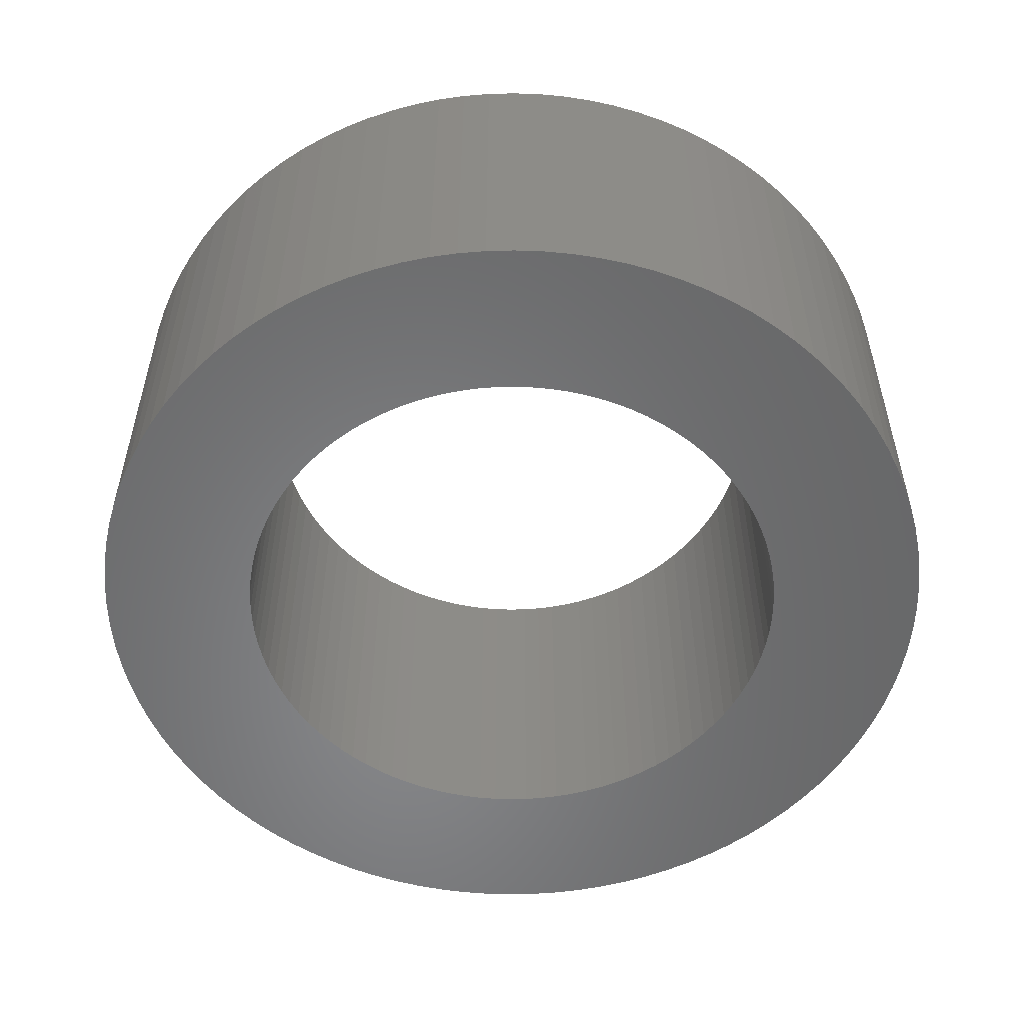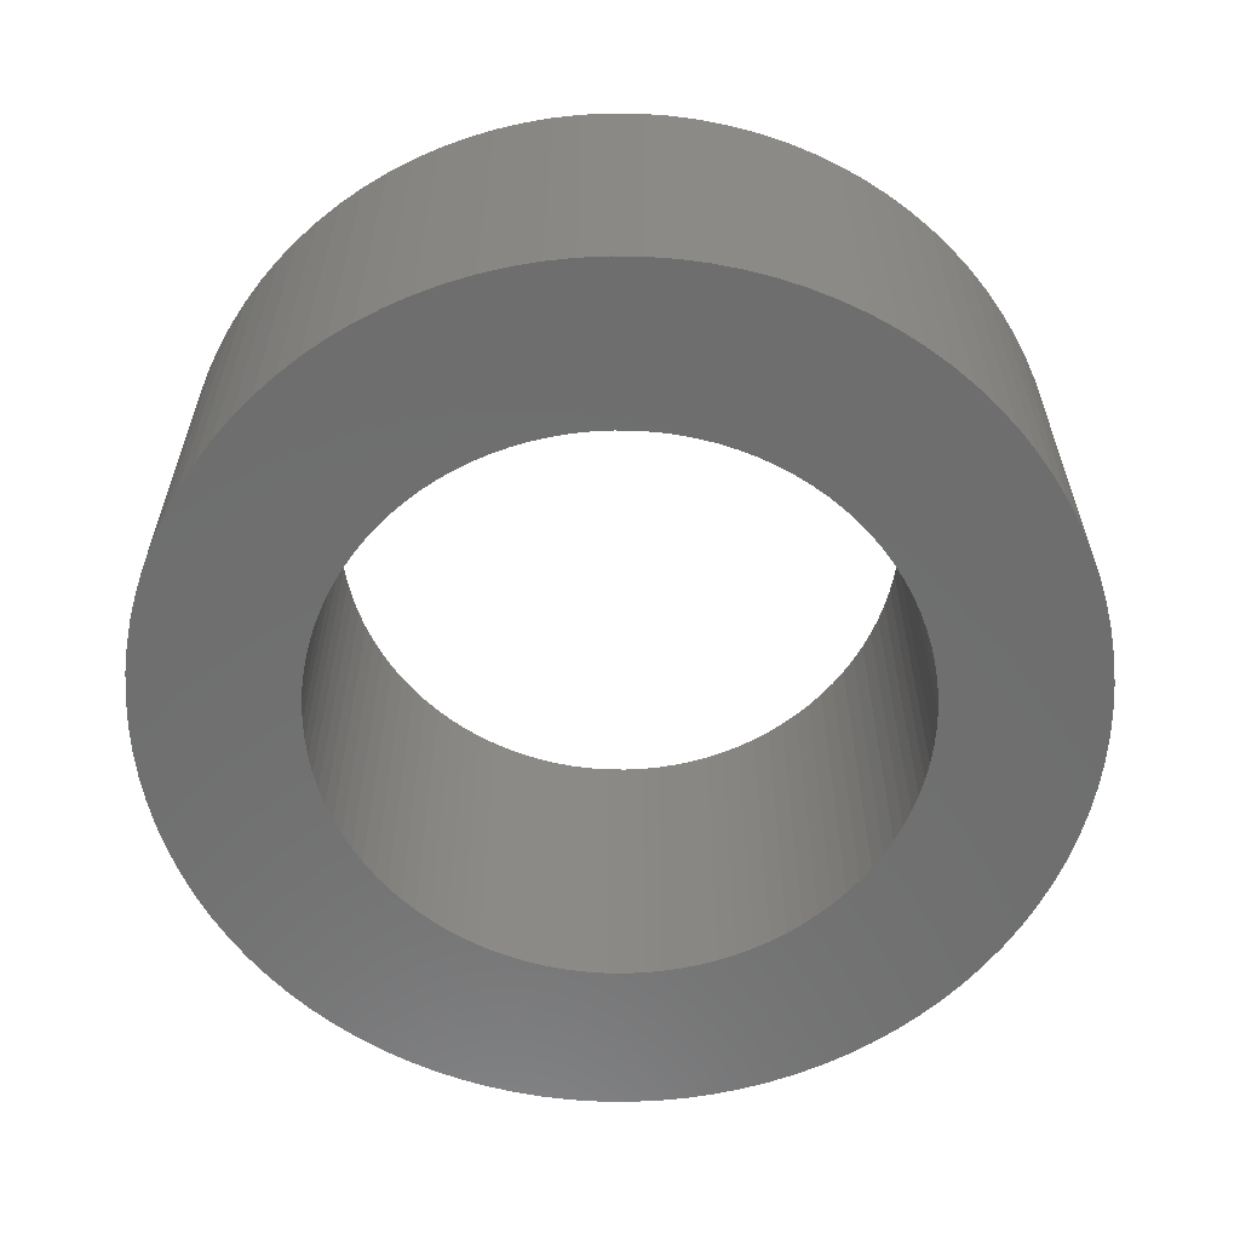
<metadata>
{"format":"stl","ext":"stl","renderer":"f3d","projection":"perspective","resolution":1024,"background":"white","views":[{"elev":-54.2,"azim":129.3,"up":"+Z"},{"elev":-60.4,"azim":94.6,"up":"+Z"}]}
</metadata>
<code>
# stl→obj: 400 verts, 800 faces
v -6.2 0 0
v -6.188 0.3893 0
v -6.188 -0.3893 0
v -6.151 0.7771 0
v -6.09 1.162 0
v -6.005 1.542 0
v -5.897 1.916 0
v -5.765 2.282 0
v -5.61 2.64 0
v -5.433 2.987 0
v -5.235 3.322 0
v -5.016 3.644 0
v -4.777 3.952 0
v -4.52 4.244 0
v -4.244 4.52 0
v -3.952 4.777 0
v -3.644 5.016 0
v -3.322 5.235 0
v -2.987 5.433 0
v -2.64 5.61 0
v -2.282 5.765 0
v -1.916 5.897 0
v -1.542 6.005 0
v -1.162 6.09 0
v -0.7771 6.151 0
v -0.3893 6.188 0
v 0 6.2 0
v 0.3893 6.188 0
v -2.351 3.236 0
v 0.7771 6.151 0
v -1.703 3.619 0
v 1.162 6.09 0
v -1.236 3.804 0
v 1.542 6.005 0
v -0.7495 3.929 0
v 1.916 5.897 0
v -0.2512 3.992 0
v 2.282 5.765 0
v 0.2512 3.992 0
v 2.64 5.61 0
v 0.5013 3.968 0
v 2.987 5.433 0
v 0.9948 3.874 0
v 3.322 5.235 0
v 1.236 3.804 0
v 3.644 5.016 0
v 1.472 3.719 0
v 3.952 4.777 0
v 1.927 3.505 0
v 4.244 4.52 0
v 2.143 3.377 0
v 4.52 4.244 0
v 2.55 3.082 0
v 4.777 3.952 0
v 2.738 2.916 0
v 5.016 3.644 0
v 2.916 2.738 0
v 5.235 3.322 0
v 3.236 2.351 0
v 5.433 2.987 0
v 3.377 2.143 0
v 5.61 2.64 0
v 3.505 1.927 0
v 5.765 2.282 0
v 3.619 1.703 0
v 5.897 1.916 0
v 3.804 1.236 0
v 6.005 1.542 0
v 3.874 0.9948 0
v 6.09 1.162 0
v 3.929 0.7495 0
v 6.151 0.7771 0
v 3.992 0.2512 0
v 6.188 0.3893 0
v 4 0 0
v 6.2 0 0
v 3.992 -0.2512 0
v 6.188 -0.3893 0
v 3.968 -0.5013 0
v 6.151 -0.7771 0
v 3.874 -0.9948 0
v 6.09 -1.162 0
v 3.804 -1.236 0
v 6.005 -1.542 0
v 3.719 -1.472 0
v 5.897 -1.916 0
v 3.619 -1.703 0
v 5.765 -2.282 0
v 3.377 -2.143 0
v 5.61 -2.64 0
v 3.236 -2.351 0
v 5.433 -2.987 0
v 3.082 -2.55 0
v 5.235 -3.322 0
v 2.738 -2.916 0
v 5.016 -3.644 0
v 2.55 -3.082 0
v 4.777 -3.952 0
v 2.143 -3.377 0
v 4.52 -4.244 0
v 1.927 -3.505 0
v 4.244 -4.52 0
v 1.703 -3.619 0
v 3.952 -4.777 0
v 1.236 -3.804 0
v 3.644 -5.016 0
v 0.9948 -3.874 0
v 3.322 -5.235 0
v 0.5013 -3.968 0
v 2.987 -5.433 0
v 0 -4 0
v 2.64 -5.61 0
v -0.5013 -3.968 0
v 2.282 -5.765 0
v -0.9948 -3.874 0
v 1.916 -5.897 0
v -1.472 -3.719 0
v 1.542 -6.005 0
v -2.143 -3.377 0
v 1.162 -6.09 0
v 0.7771 -6.151 0
v 0.3893 -6.188 0
v 0 -6.2 0
v -0.3893 -6.188 0
v -0.7771 -6.151 0
v -1.162 -6.09 0
v -1.542 -6.005 0
v -1.916 -5.897 0
v -2.282 -5.765 0
v -2.64 -5.61 0
v -2.987 -5.433 0
v -3.322 -5.235 0
v -3.644 -5.016 0
v -3.952 -4.777 0
v -4.244 -4.52 0
v -4.52 -4.244 0
v -4.777 -3.952 0
v -5.016 -3.644 0
v -5.235 -3.322 0
v -5.433 -2.987 0
v -5.61 -2.64 0
v -5.765 -2.282 0
v -5.897 -1.916 0
v -6.005 -1.542 0
v -6.09 -1.162 0
v -6.151 -0.7771 0
v -3.992 -0.2512 0
v -4 0 0
v -3.968 -0.5013 0
v -3.929 -0.7495 0
v -3.874 -0.9948 0
v -3.804 -1.236 0
v -3.719 -1.472 0
v -3.619 -1.703 0
v -3.505 -1.927 0
v -3.377 -2.143 0
v -3.236 -2.351 0
v -3.082 -2.55 0
v -2.738 -2.916 0
v -2.916 -2.738 0
v -2.351 -3.236 0
v -2.55 -3.082 0
v -1.927 -3.505 0
v -1.703 -3.619 0
v -1.236 -3.804 0
v -0.7495 -3.929 0
v -0.2512 -3.992 0
v 0.2512 -3.992 0
v 0.7495 -3.929 0
v 1.472 -3.719 0
v 2.351 -3.236 0
v 2.916 -2.738 0
v 3.505 -1.927 0
v 3.929 -0.7495 0
v 3.968 0.5013 0
v 3.719 1.472 0
v 3.082 2.55 0
v 2.351 3.236 0
v 1.703 3.619 0
v 0.7495 3.929 0
v 0 4 0
v -0.5013 3.968 0
v -0.9948 3.874 0
v -1.472 3.719 0
v -1.927 3.505 0
v -2.143 3.377 0
v -2.55 3.082 0
v -3.082 2.55 0
v -2.916 2.738 0
v -2.738 2.916 0
v -3.236 2.351 0
v -3.377 2.143 0
v -3.505 1.927 0
v -3.619 1.703 0
v -3.719 1.472 0
v -3.804 1.236 0
v -3.874 0.9948 0
v -3.929 0.7495 0
v -3.968 0.5013 0
v -3.992 0.2512 0
v -6.2 0 5
v -6.188 0.3893 5
v -6.188 -0.3893 5
v -6.151 -0.7771 5
v -6.09 -1.162 5
v -6.005 -1.542 5
v -5.897 -1.916 5
v -5.765 -2.282 5
v -5.61 -2.64 5
v -5.433 -2.987 5
v -5.235 -3.322 5
v -5.016 -3.644 5
v -4.777 -3.952 5
v -4.52 -4.244 5
v -4.244 -4.52 5
v -3.952 -4.777 5
v -3.644 -5.016 5
v -3.322 -5.235 5
v -2.987 -5.433 5
v -2.64 -5.61 5
v -2.282 -5.765 5
v -1.916 -5.897 5
v -1.542 -6.005 5
v -1.162 -6.09 5
v -0.7771 -6.151 5
v -0.3893 -6.188 5
v 0 -6.2 5
v 0.3893 -6.188 5
v 0.7771 -6.151 5
v 1.162 -6.09 5
v 1.542 -6.005 5
v 1.916 -5.897 5
v 2.282 -5.765 5
v 2.64 -5.61 5
v 2.987 -5.433 5
v 3.322 -5.235 5
v 3.644 -5.016 5
v 3.952 -4.777 5
v 4.244 -4.52 5
v 4.52 -4.244 5
v 4.777 -3.952 5
v 5.016 -3.644 5
v 5.235 -3.322 5
v 5.433 -2.987 5
v 5.61 -2.64 5
v 5.765 -2.282 5
v 5.897 -1.916 5
v 6.005 -1.542 5
v 6.09 -1.162 5
v 6.151 -0.7771 5
v 6.188 -0.3893 5
v 6.2 0 5
v 6.188 0.3893 5
v 6.151 0.7771 5
v 6.09 1.162 5
v 6.005 1.542 5
v 5.897 1.916 5
v 5.765 2.282 5
v 5.61 2.64 5
v 5.433 2.987 5
v 5.235 3.322 5
v 5.016 3.644 5
v 4.777 3.952 5
v 4.52 4.244 5
v 4.244 4.52 5
v 3.952 4.777 5
v 3.644 5.016 5
v 3.322 5.235 5
v 2.987 5.433 5
v 2.64 5.61 5
v 2.282 5.765 5
v 1.916 5.897 5
v 1.542 6.005 5
v 1.162 6.09 5
v 0.7771 6.151 5
v 0.3893 6.188 5
v 0 6.2 5
v -0.3893 6.188 5
v -0.7771 6.151 5
v -1.162 6.09 5
v -1.542 6.005 5
v -1.916 5.897 5
v -2.282 5.765 5
v -2.64 5.61 5
v -2.987 5.433 5
v -3.322 5.235 5
v -3.644 5.016 5
v -3.952 4.777 5
v -4.244 4.52 5
v -4.52 4.244 5
v -4.777 3.952 5
v -5.016 3.644 5
v -5.235 3.322 5
v -5.433 2.987 5
v -5.61 2.64 5
v -5.765 2.282 5
v -5.897 1.916 5
v -6.005 1.542 5
v -6.09 1.162 5
v -6.151 0.7771 5
v -4 0 5
v -3.992 -0.2512 5
v -3.992 0.2512 5
v -3.968 0.5013 5
v -3.929 0.7495 5
v -3.874 0.9948 5
v -3.804 1.236 5
v -3.719 1.472 5
v -3.619 1.703 5
v -3.505 1.927 5
v -3.377 2.143 5
v -3.236 2.351 5
v -3.082 2.55 5
v -2.916 2.738 5
v -2.738 2.916 5
v -2.55 3.082 5
v -2.351 3.236 5
v -2.143 3.377 5
v -1.927 3.505 5
v -1.703 3.619 5
v -1.472 3.719 5
v -1.236 3.804 5
v -0.9948 3.874 5
v -0.7495 3.929 5
v -0.5013 3.968 5
v -0.2512 3.992 5
v 0 4 5
v 0.2512 3.992 5
v 0.5013 3.968 5
v 0.7495 3.929 5
v 0.9948 3.874 5
v 1.236 3.804 5
v 1.472 3.719 5
v 1.703 3.619 5
v 1.927 3.505 5
v 2.143 3.377 5
v 2.351 3.236 5
v 2.55 3.082 5
v 2.738 2.916 5
v 2.916 2.738 5
v 3.082 2.55 5
v 3.236 2.351 5
v 3.377 2.143 5
v 3.505 1.927 5
v 3.619 1.703 5
v 3.719 1.472 5
v 3.804 1.236 5
v 3.874 0.9948 5
v 3.929 0.7495 5
v 3.968 0.5013 5
v 3.992 0.2512 5
v 4 0 5
v 3.992 -0.2512 5
v 3.968 -0.5013 5
v 3.929 -0.7495 5
v 3.874 -0.9948 5
v 3.804 -1.236 5
v 3.719 -1.472 5
v 3.619 -1.703 5
v 3.505 -1.927 5
v 3.377 -2.143 5
v 3.236 -2.351 5
v 3.082 -2.55 5
v 2.916 -2.738 5
v 2.738 -2.916 5
v 2.55 -3.082 5
v 2.351 -3.236 5
v 2.143 -3.377 5
v 1.927 -3.505 5
v 1.703 -3.619 5
v 1.472 -3.719 5
v 1.236 -3.804 5
v 0.9948 -3.874 5
v 0.7495 -3.929 5
v 0.5013 -3.968 5
v 0.2512 -3.992 5
v 0 -4 5
v -0.2512 -3.992 5
v -0.5013 -3.968 5
v -0.7495 -3.929 5
v -0.9948 -3.874 5
v -1.236 -3.804 5
v -1.472 -3.719 5
v -1.703 -3.619 5
v -1.927 -3.505 5
v -2.143 -3.377 5
v -2.351 -3.236 5
v -2.55 -3.082 5
v -2.738 -2.916 5
v -2.916 -2.738 5
v -3.082 -2.55 5
v -3.236 -2.351 5
v -3.377 -2.143 5
v -3.505 -1.927 5
v -3.619 -1.703 5
v -3.719 -1.472 5
v -3.804 -1.236 5
v -3.874 -0.9948 5
v -3.929 -0.7495 5
v -3.968 -0.5013 5
f 1 2 3
f 3 2 4
f 3 4 5
f 3 5 6
f 3 6 7
f 3 7 8
f 3 8 9
f 3 9 10
f 3 10 11
f 3 11 12
f 3 12 13
f 3 13 14
f 3 14 15
f 3 15 16
f 3 16 17
f 3 17 18
f 3 18 19
f 3 19 20
f 3 20 21
f 3 21 22
f 3 22 23
f 3 23 24
f 3 24 25
f 3 25 26
f 3 26 27
f 3 27 28
f 29 28 30
f 31 30 32
f 33 32 34
f 35 34 36
f 37 36 38
f 39 38 40
f 41 40 42
f 43 42 44
f 45 44 46
f 47 46 48
f 49 48 50
f 51 50 52
f 53 52 54
f 55 54 56
f 57 56 58
f 59 58 60
f 61 60 62
f 63 62 64
f 65 64 66
f 67 66 68
f 69 68 70
f 71 70 72
f 73 72 74
f 75 74 76
f 77 76 78
f 79 78 80
f 81 80 82
f 83 82 84
f 85 84 86
f 87 86 88
f 89 88 90
f 91 90 92
f 93 92 94
f 95 94 96
f 97 96 98
f 99 98 100
f 101 100 102
f 103 102 104
f 105 104 106
f 107 106 108
f 109 108 110
f 111 110 112
f 113 112 114
f 115 114 116
f 117 116 118
f 119 118 120
f 3 120 121
f 3 121 122
f 3 122 123
f 3 123 124
f 3 124 125
f 3 125 126
f 3 126 127
f 3 127 128
f 3 128 129
f 3 129 130
f 3 130 131
f 3 131 132
f 3 132 133
f 3 133 134
f 3 134 135
f 3 135 136
f 3 136 137
f 3 137 138
f 3 138 139
f 3 139 140
f 3 140 141
f 3 141 142
f 3 142 143
f 3 143 144
f 3 144 145
f 3 145 146
f 147 3 148
f 149 3 147
f 150 3 149
f 151 3 150
f 152 3 151
f 153 3 152
f 154 3 153
f 155 3 154
f 156 3 155
f 157 3 156
f 158 3 157
f 159 3 160
f 3 158 160
f 119 120 161
f 3 159 162
f 3 162 120
f 162 161 120
f 163 118 119
f 164 118 163
f 117 118 164
f 165 116 117
f 115 116 165
f 166 114 115
f 113 114 166
f 167 112 113
f 111 112 167
f 168 110 111
f 109 110 168
f 169 108 109
f 107 108 169
f 170 104 105
f 103 104 170
f 105 106 107
f 171 98 99
f 97 98 171
f 99 100 101
f 172 94 95
f 93 94 172
f 95 96 97
f 101 102 103
f 173 88 89
f 87 88 173
f 89 90 91
f 91 92 93
f 174 80 81
f 79 80 174
f 81 82 83
f 83 84 85
f 73 74 75
f 175 72 73
f 75 76 77
f 77 78 79
f 85 86 87
f 176 66 67
f 65 66 176
f 67 68 69
f 69 70 71
f 177 58 59
f 71 72 175
f 55 56 57
f 53 54 55
f 178 52 53
f 51 52 178
f 49 50 51
f 179 48 49
f 47 48 179
f 45 46 47
f 43 44 45
f 180 42 43
f 41 42 180
f 39 40 41
f 181 38 39
f 37 38 181
f 182 36 37
f 35 36 182
f 183 34 35
f 33 34 183
f 184 32 33
f 31 32 184
f 185 30 31
f 29 30 186
f 186 30 185
f 187 28 29
f 188 3 189
f 190 28 187
f 3 28 190
f 3 190 189
f 191 3 188
f 192 3 191
f 193 3 192
f 194 3 193
f 195 3 194
f 196 3 195
f 197 3 196
f 198 3 197
f 199 3 198
f 200 3 199
f 148 3 200
f 57 58 177
f 59 60 61
f 61 62 63
f 63 64 65
f 1 201 2
f 2 201 202
f 1 3 201
f 201 3 203
f 3 146 203
f 203 146 204
f 146 145 204
f 204 145 205
f 145 144 205
f 205 144 206
f 144 143 206
f 206 143 207
f 143 142 207
f 207 142 208
f 142 141 208
f 208 141 209
f 141 140 209
f 209 140 210
f 140 139 210
f 210 139 211
f 139 138 211
f 211 138 212
f 138 137 212
f 212 137 213
f 137 136 213
f 213 136 214
f 214 136 135
f 215 214 135
f 215 135 134
f 216 215 134
f 216 134 133
f 217 216 133
f 217 133 132
f 218 217 132
f 218 132 131
f 219 218 131
f 219 131 130
f 220 219 130
f 220 130 129
f 221 220 129
f 221 129 128
f 222 221 128
f 222 128 127
f 223 222 127
f 223 127 126
f 224 223 126
f 224 126 125
f 225 224 125
f 225 125 124
f 226 225 124
f 226 124 123
f 227 226 123
f 227 123 122
f 228 227 122
f 228 122 121
f 229 228 121
f 229 121 120
f 230 229 120
f 230 120 118
f 231 230 118
f 231 118 116
f 232 231 116
f 232 116 114
f 233 232 114
f 233 114 112
f 234 233 112
f 234 112 110
f 235 234 110
f 235 110 108
f 236 235 108
f 236 108 106
f 237 236 106
f 237 106 104
f 238 237 104
f 238 104 102
f 239 238 102
f 239 102 100
f 240 239 100
f 240 100 98
f 241 240 98
f 241 98 96
f 242 241 96
f 242 96 94
f 243 242 94
f 243 94 92
f 244 243 92
f 244 92 90
f 245 244 90
f 245 90 88
f 246 245 88
f 246 88 86
f 247 246 86
f 247 86 84
f 248 247 84
f 248 84 82
f 249 248 82
f 249 82 80
f 250 249 80
f 250 80 78
f 251 250 78
f 251 78 76
f 252 251 76
f 76 74 253
f 252 76 253
f 74 72 254
f 253 74 254
f 72 70 255
f 254 72 255
f 70 68 256
f 255 70 256
f 68 66 257
f 256 68 257
f 66 64 258
f 257 66 258
f 64 62 259
f 258 64 259
f 62 60 260
f 259 62 260
f 60 58 261
f 260 60 261
f 58 56 262
f 261 58 262
f 56 54 263
f 262 56 263
f 54 52 264
f 263 54 264
f 50 265 52
f 52 265 264
f 48 266 50
f 50 266 265
f 46 267 48
f 48 267 266
f 44 268 46
f 46 268 267
f 42 269 44
f 44 269 268
f 40 270 42
f 42 270 269
f 38 271 40
f 40 271 270
f 36 272 38
f 38 272 271
f 34 273 36
f 36 273 272
f 32 274 34
f 34 274 273
f 30 275 32
f 32 275 274
f 28 276 30
f 30 276 275
f 27 277 28
f 28 277 276
f 26 278 27
f 27 278 277
f 25 279 26
f 26 279 278
f 24 280 25
f 25 280 279
f 23 281 24
f 24 281 280
f 22 282 23
f 23 282 281
f 21 283 22
f 22 283 282
f 20 284 21
f 21 284 283
f 19 285 20
f 20 285 284
f 18 286 19
f 19 286 285
f 17 287 18
f 18 287 286
f 16 288 17
f 17 288 287
f 15 289 16
f 16 289 288
f 14 290 15
f 15 290 289
f 13 291 14
f 14 291 290
f 12 292 13
f 13 292 291
f 11 293 12
f 12 293 292
f 10 294 11
f 11 294 293
f 9 295 10
f 10 295 294
f 8 296 9
f 9 296 295
f 7 297 8
f 8 297 296
f 6 298 7
f 7 298 297
f 5 299 6
f 6 299 298
f 4 300 5
f 5 300 299
f 2 202 4
f 4 202 300
f 301 302 147
f 148 301 147
f 200 303 301
f 148 200 301
f 199 304 303
f 200 199 303
f 198 305 304
f 199 198 304
f 197 306 305
f 198 197 305
f 196 307 306
f 197 196 306
f 195 308 307
f 196 195 307
f 194 309 308
f 195 194 308
f 193 310 309
f 194 193 309
f 192 311 310
f 193 192 310
f 191 312 311
f 192 191 311
f 188 313 312
f 191 188 312
f 189 314 313
f 188 189 313
f 190 315 314
f 189 190 314
f 187 316 315
f 190 187 315
f 29 317 316
f 187 29 316
f 186 318 317
f 29 186 317
f 185 319 318
f 186 185 318
f 31 320 319
f 185 31 319
f 184 321 320
f 31 184 320
f 33 322 321
f 184 33 321
f 183 323 322
f 33 183 322
f 35 324 323
f 183 35 323
f 182 325 324
f 35 182 324
f 37 326 325
f 182 37 325
f 181 327 326
f 37 181 326
f 39 328 327
f 181 39 327
f 41 329 328
f 39 41 328
f 180 330 329
f 41 180 329
f 43 331 330
f 180 43 330
f 45 332 331
f 43 45 331
f 47 333 332
f 45 47 332
f 179 334 333
f 47 179 333
f 49 335 334
f 179 49 334
f 51 336 335
f 49 51 335
f 178 337 336
f 51 178 336
f 53 338 337
f 178 53 337
f 55 339 338
f 53 55 338
f 57 340 339
f 55 57 339
f 341 340 177
f 177 340 57
f 342 341 59
f 59 341 177
f 343 342 61
f 61 342 59
f 344 343 63
f 63 343 61
f 345 344 65
f 65 344 63
f 346 345 176
f 176 345 65
f 347 346 67
f 67 346 176
f 348 347 69
f 69 347 67
f 349 348 71
f 71 348 69
f 350 349 175
f 175 349 71
f 351 350 73
f 73 350 175
f 352 351 75
f 75 351 73
f 352 75 353
f 353 75 77
f 353 77 354
f 354 77 79
f 354 79 355
f 355 79 174
f 355 174 356
f 356 174 81
f 356 81 357
f 357 81 83
f 357 83 358
f 358 83 85
f 358 85 359
f 359 85 87
f 359 87 360
f 360 87 173
f 360 173 361
f 361 173 89
f 361 89 362
f 362 89 91
f 362 91 363
f 363 91 93
f 363 93 364
f 364 93 172
f 364 172 365
f 365 172 95
f 365 95 366
f 366 95 97
f 366 97 367
f 367 97 171
f 367 171 368
f 368 171 99
f 368 99 369
f 369 99 101
f 369 101 370
f 370 101 103
f 370 103 371
f 371 103 170
f 371 170 372
f 372 170 105
f 372 105 373
f 373 105 107
f 373 107 374
f 374 107 169
f 374 169 375
f 375 169 109
f 375 109 376
f 376 109 168
f 376 168 377
f 377 168 111
f 377 111 378
f 378 111 167
f 378 167 379
f 379 167 113
f 379 113 380
f 380 113 166
f 380 166 381
f 381 166 115
f 381 115 382
f 382 115 165
f 382 165 383
f 383 165 117
f 383 117 384
f 384 117 164
f 384 164 385
f 385 164 163
f 385 163 386
f 386 163 119
f 386 119 387
f 387 119 161
f 387 161 388
f 388 161 162
f 388 162 389
f 389 162 159
f 389 159 390
f 390 159 160
f 391 390 160
f 158 391 160
f 392 391 158
f 157 392 158
f 393 392 157
f 156 393 157
f 394 393 156
f 155 394 156
f 395 394 155
f 154 395 155
f 396 395 154
f 153 396 154
f 397 396 153
f 152 397 153
f 398 397 152
f 151 398 152
f 399 398 151
f 150 399 151
f 400 399 150
f 149 400 150
f 302 400 149
f 147 302 149
f 202 201 203
f 205 202 204
f 204 202 203
f 206 202 205
f 207 202 206
f 208 202 207
f 209 202 208
f 210 202 209
f 211 202 210
f 212 202 211
f 213 202 212
f 214 202 213
f 215 202 214
f 216 202 215
f 217 202 216
f 218 202 217
f 219 202 218
f 220 202 219
f 221 202 220
f 222 202 221
f 223 202 222
f 224 202 223
f 225 202 224
f 226 202 225
f 227 202 226
f 228 202 227
f 389 202 228
f 390 391 202
f 386 387 229
f 383 384 230
f 381 382 231
f 379 380 232
f 377 378 233
f 375 376 234
f 374 375 235
f 372 373 236
f 371 372 237
f 370 371 238
f 368 369 239
f 361 362 244
f 355 356 249
f 304 305 202
f 303 304 202
f 356 357 248
f 344 345 258
f 337 338 263
f 340 341 261
f 398 399 202
f 333 334 266
f 319 320 273
f 330 331 268
f 320 321 273
f 275 202 274
f 276 202 275
f 277 202 276
f 278 202 277
f 279 202 278
f 280 202 279
f 281 202 280
f 282 202 281
f 283 202 282
f 284 202 283
f 285 202 284
f 286 202 285
f 287 202 286
f 288 202 287
f 289 202 288
f 290 202 289
f 291 202 290
f 292 202 291
f 293 202 292
f 294 202 293
f 295 202 294
f 296 202 295
f 297 202 296
f 298 202 297
f 299 202 298
f 300 202 299
f 364 365 242
f 358 359 247
f 359 360 246
f 354 355 250
f 351 352 252
f 350 351 253
f 345 346 257
f 307 308 202
f 341 342 260
f 338 339 262
f 334 335 265
f 397 398 202
f 310 311 202
f 331 332 267
f 311 312 202
f 328 329 269
f 312 313 202
f 326 327 270
f 314 315 202
f 324 325 271
f 314 202 313
f 317 318 274
f 322 323 272
f 316 202 315
f 274 202 316
f 274 316 317
f 274 318 273
f 318 319 273
f 273 321 272
f 321 322 272
f 272 323 271
f 323 324 271
f 271 325 270
f 325 326 270
f 270 327 269
f 327 328 269
f 269 329 268
f 329 330 268
f 268 331 267
f 309 310 202
f 267 332 266
f 332 333 266
f 266 334 265
f 335 336 264
f 265 335 264
f 308 309 202
f 264 336 263
f 336 337 263
f 263 338 262
f 262 339 261
f 339 340 261
f 261 341 260
f 342 343 259
f 260 342 259
f 306 307 202
f 259 343 258
f 343 344 258
f 258 345 257
f 257 346 256
f 347 348 255
f 256 347 255
f 305 306 202
f 255 348 254
f 348 349 254
f 254 350 253
f 346 347 256
f 253 351 252
f 252 352 251
f 251 353 250
f 353 354 250
f 250 355 249
f 352 353 251
f 249 356 248
f 349 350 254
f 248 357 247
f 357 358 247
f 247 359 246
f 246 360 245
f 245 361 244
f 244 362 243
f 362 363 243
f 243 364 242
f 360 361 245
f 242 365 241
f 241 366 240
f 391 392 202
f 366 367 240
f 240 368 239
f 239 369 238
f 369 370 238
f 238 371 237
f 237 372 236
f 399 400 202
f 236 373 235
f 373 374 235
f 235 375 234
f 234 376 233
f 376 377 233
f 233 378 232
f 378 379 232
f 232 380 231
f 380 381 231
f 231 382 230
f 382 383 230
f 230 384 229
f 392 393 202
f 384 385 229
f 385 386 229
f 229 387 228
f 387 388 228
f 388 389 228
f 390 202 389
f 393 394 202
f 394 395 202
f 395 396 202
f 396 397 202
f 363 364 243
f 365 366 241
f 367 368 240
f 400 302 202
f 302 301 202
f 301 303 202

</code>
